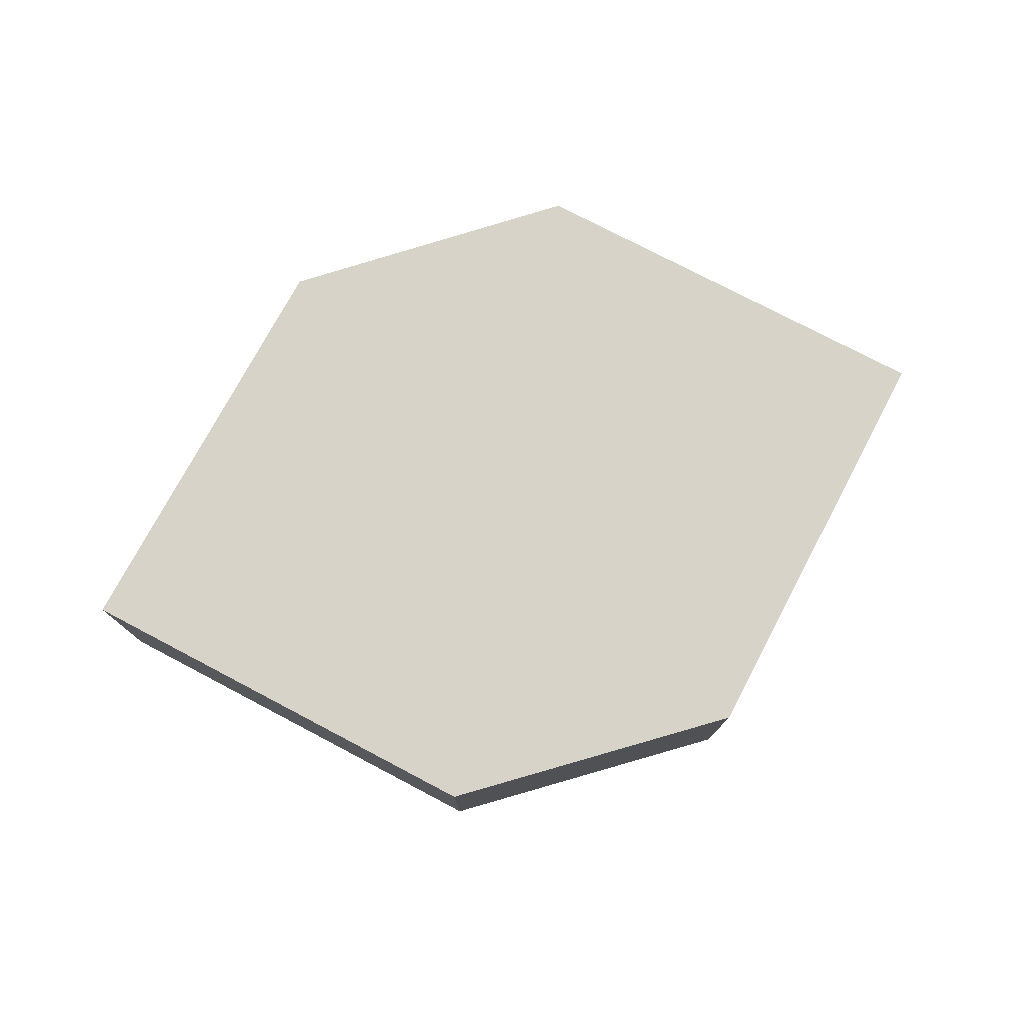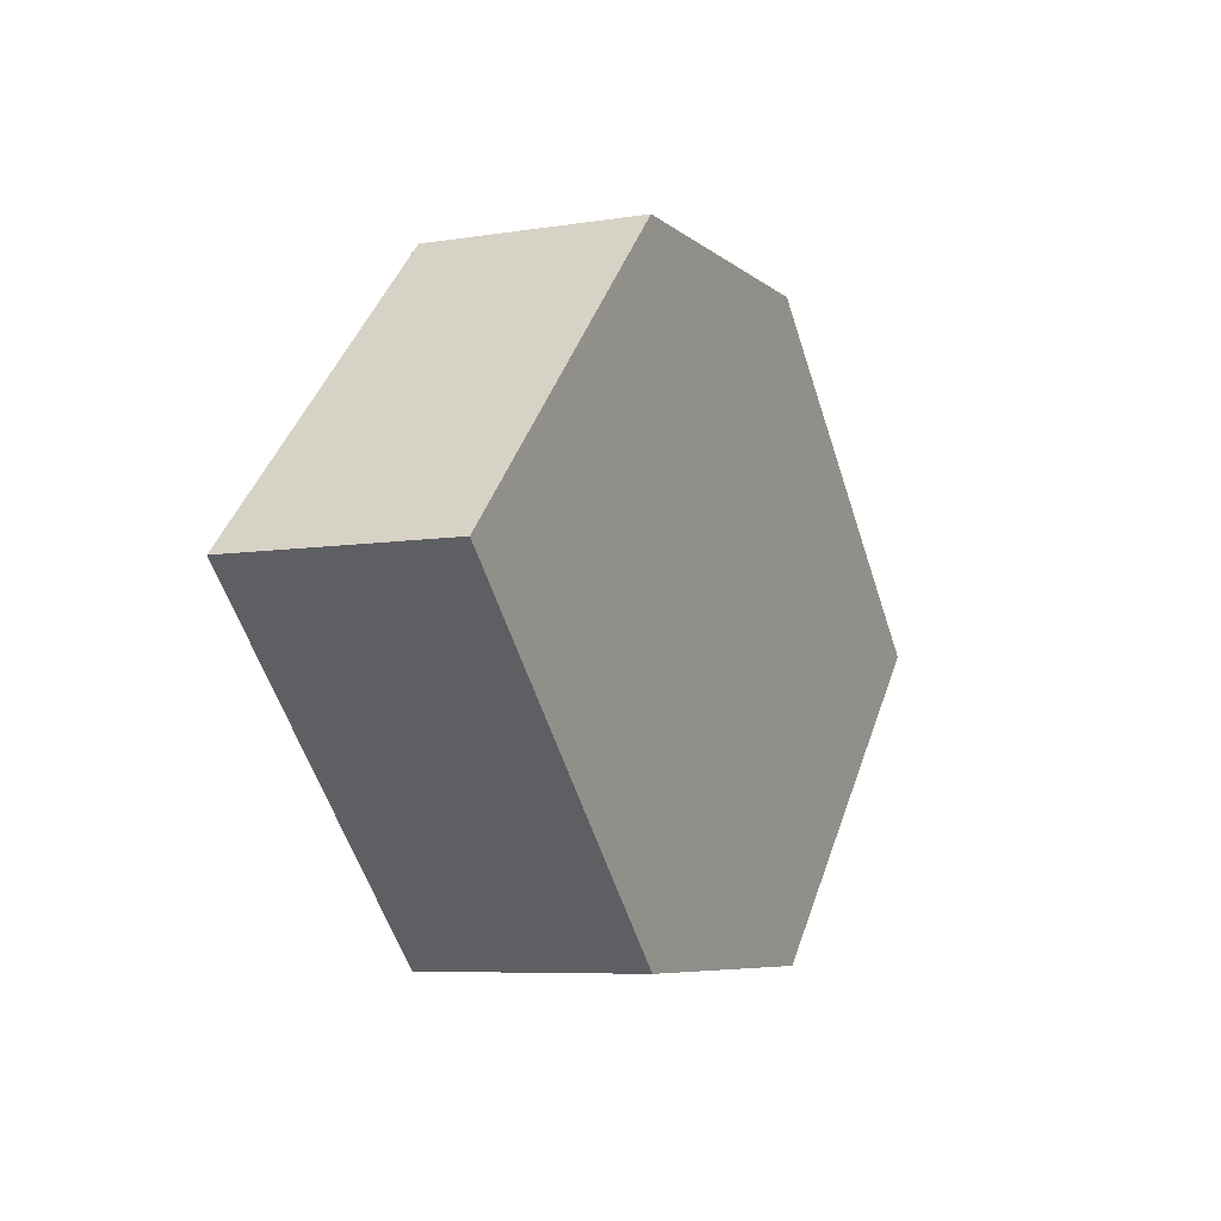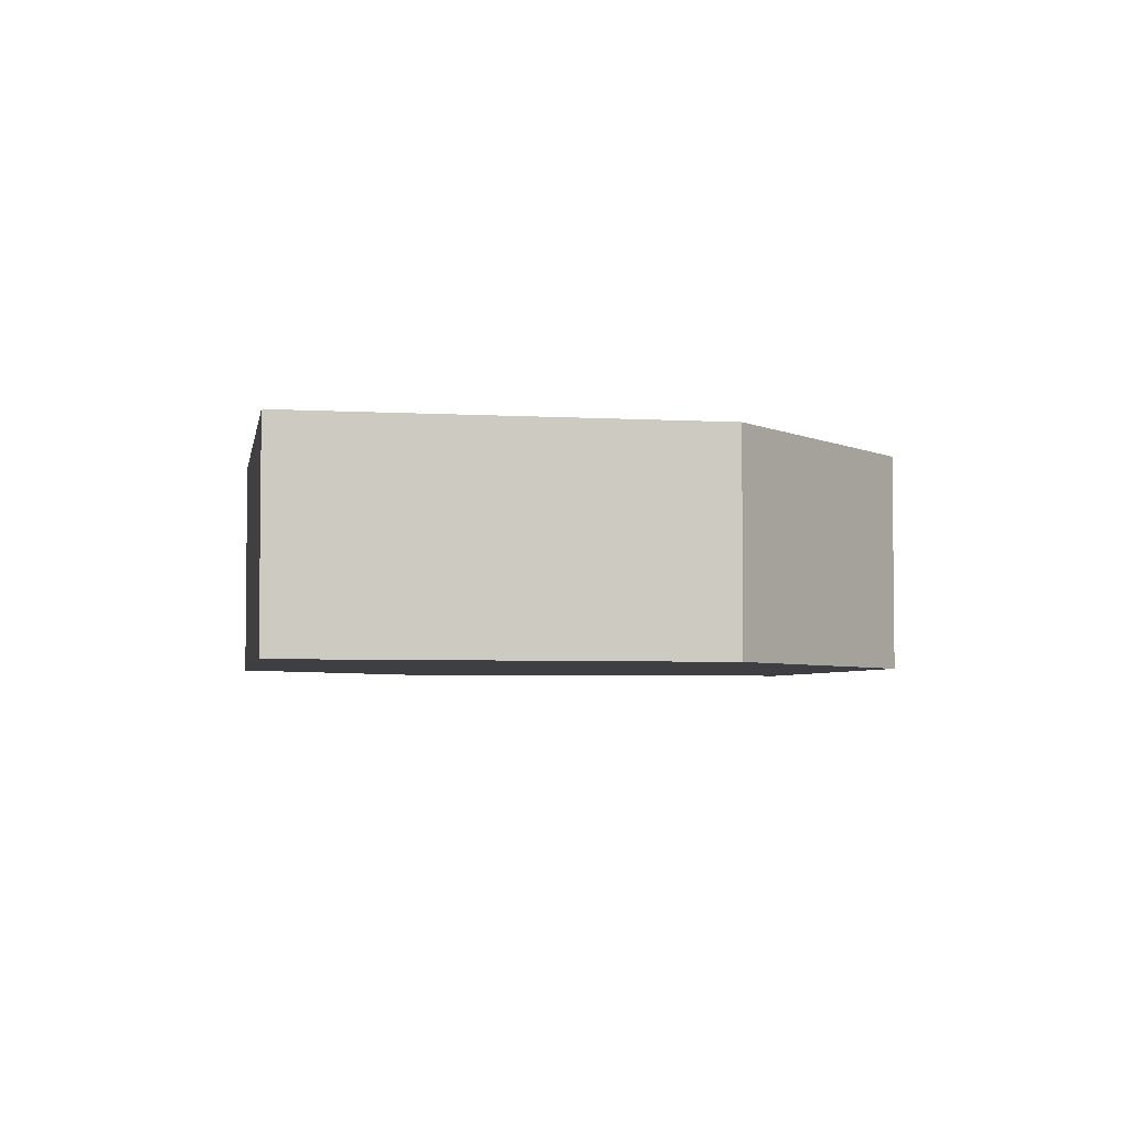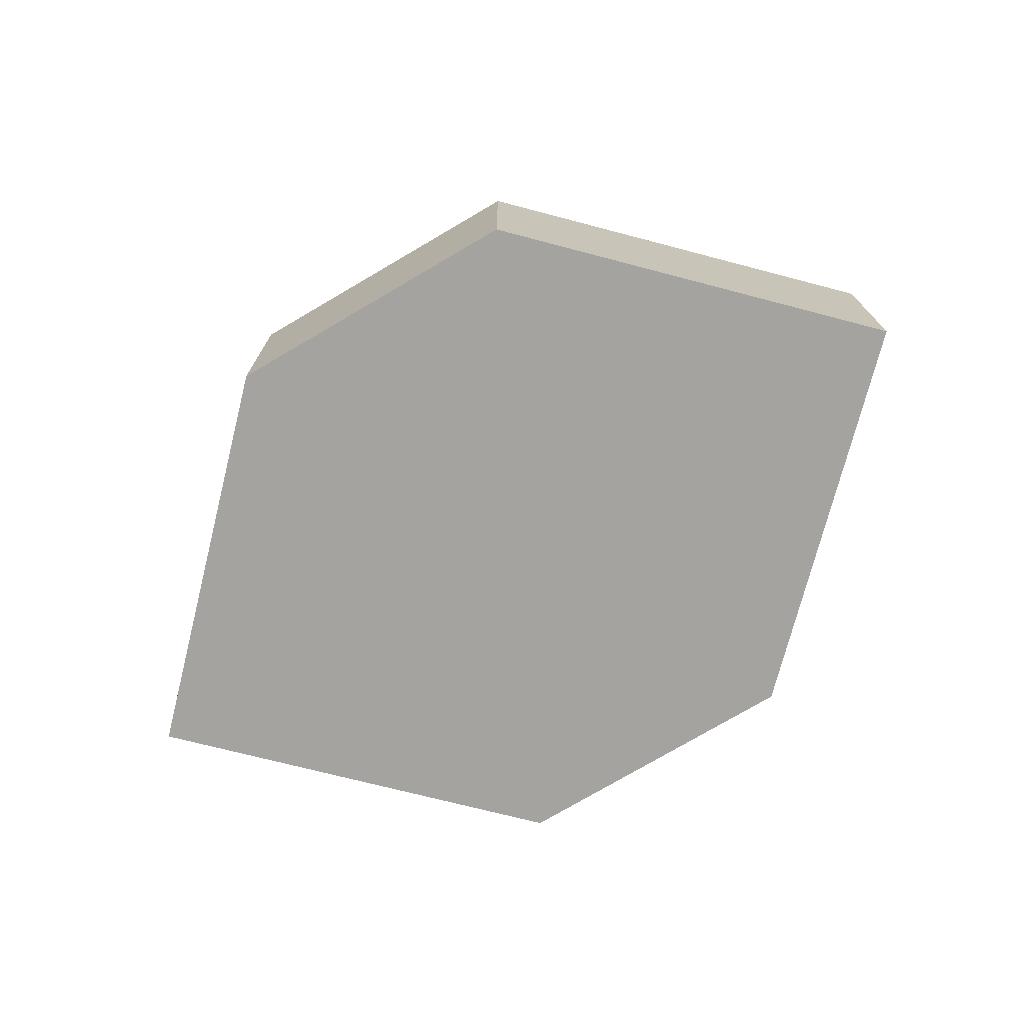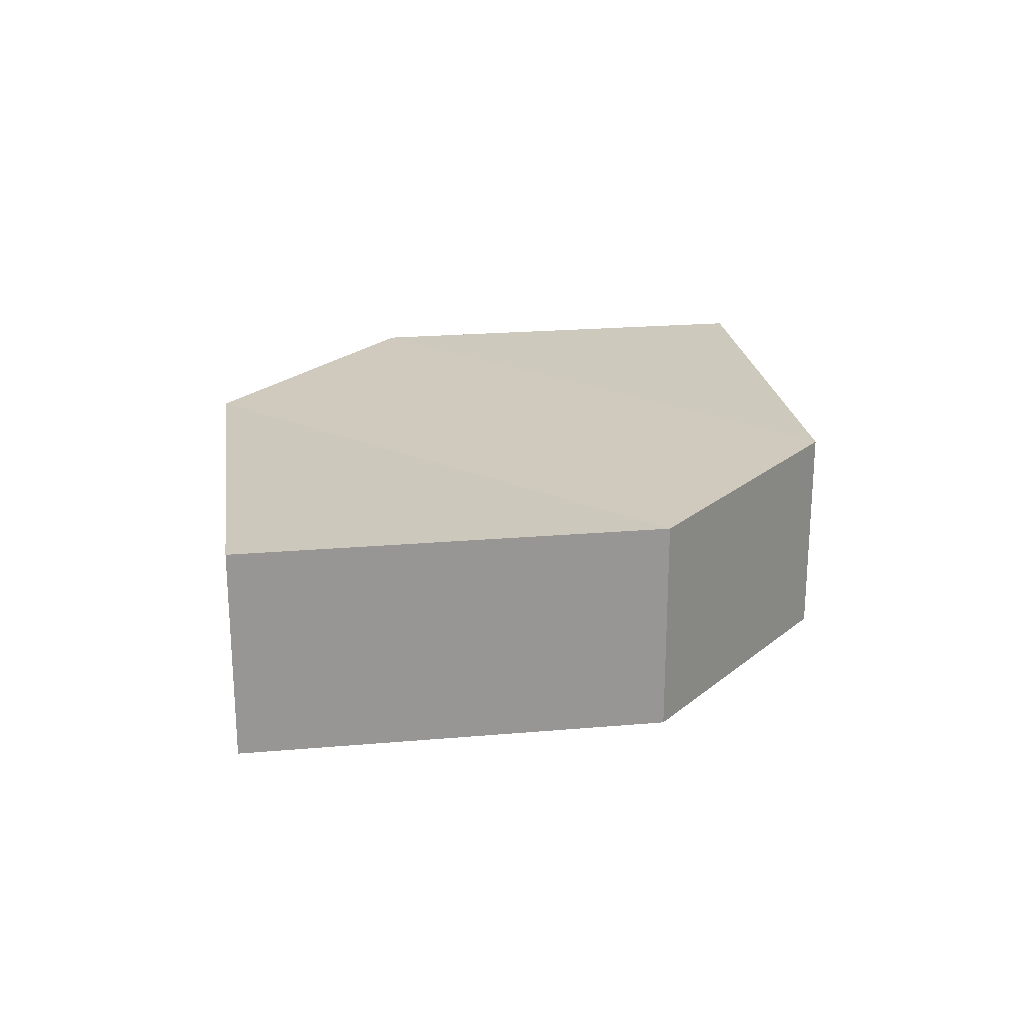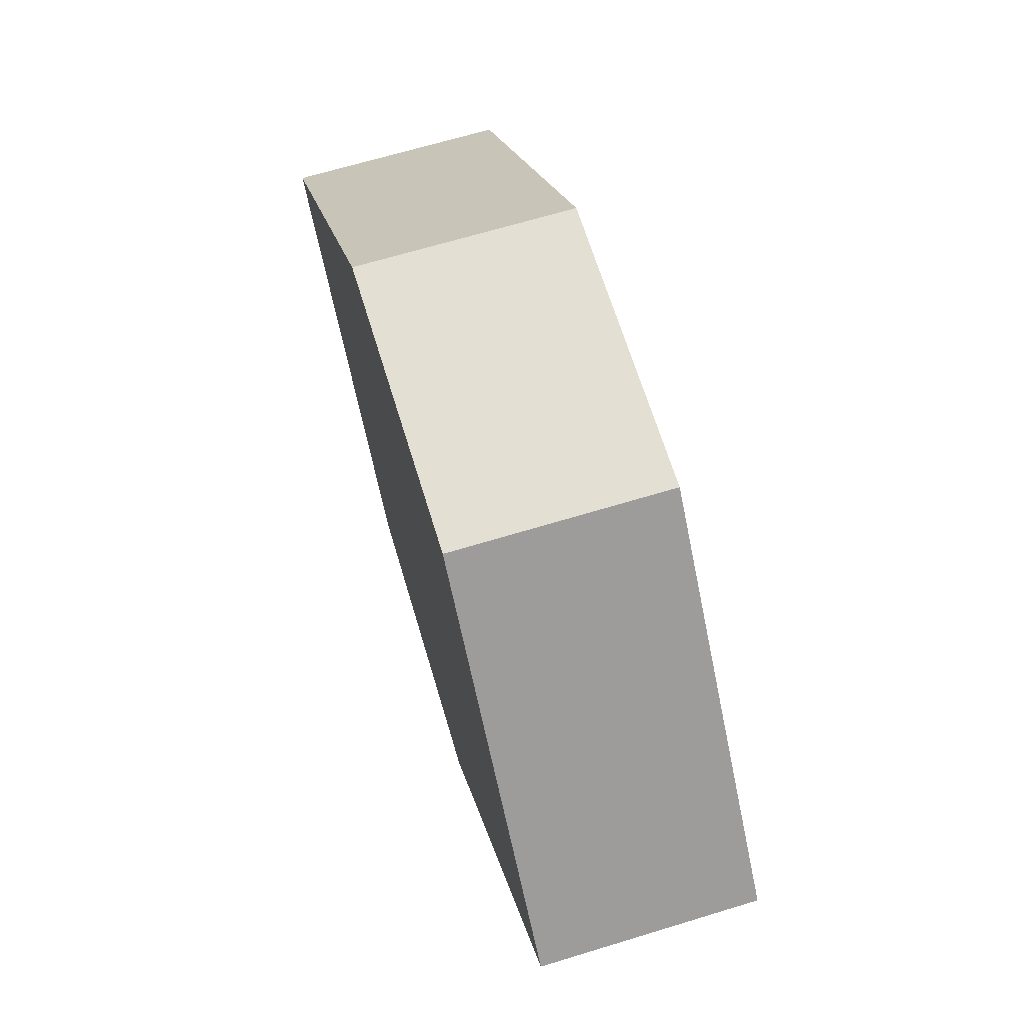
<metadata>
{"format":"obj","ext":"obj","renderer":"f3d","projection":"perspective","resolution":1024,"background":"white","views":[{"elev":76.4,"azim":163.2,"up":"+Z"},{"elev":-6.8,"azim":-64.8,"up":"+Y"},{"elev":-4.2,"azim":-55.2,"up":"+Z"},{"elev":-72.9,"azim":-149.3,"up":"+Z"},{"elev":23.0,"azim":-53.3,"up":"+Z"},{"elev":66.6,"azim":-106.6,"up":"+Y"}]}
</metadata>
<code>
o 4497
v 2229 1883 19.42
v 2229 1883 19.41
v 2229 1883 19.42
v 2229 1883 19.42
v 2229 1883 19.42
v 2229 1883 19.42
v 2229 1883 19.41
v 2229 1883 19.41
v 2229 1883 19.42
v 2229 1883 19.42
v 2229 1883 19.42
v 2229 1883 19.42
v 2229 1883 19.41
v 2229 1883 19.41
v 2229 1883 19.41
v 2229 1883 19.41
v 2229 1883 19.41
v 2229 1883 19.42
v 2229 1883 19.41
v 2229 1883 19.41
v 2229 1883 19.41
v 2229 1883 19.42
v 2229 1883 19.41
v 2229 1883 19.41
v 2229 1883 19.41
v 2229 1883 19.42
v 2229 1883 19.41
v 2229 1883 19.42
v 2229 1883 19.42
v 2229 1883 19.42
v 2229 1883 19.42
v 2229 1883 19.41
f 1 2 3
f 3 4 5
f 6 7 5
f 8 4 9
f 10 8 11
f 6 12 11
f 12 13 14
f 15 12 16
f 17 8 16
f 17 18 19
f 20 13 19
f 21 22 20
f 16 23 24
f 25 26 24
f 22 23 27
f 2 27 23
f 22 28 29
f 2 29 28
f 11 29 30
f 31 32 30

</code>
